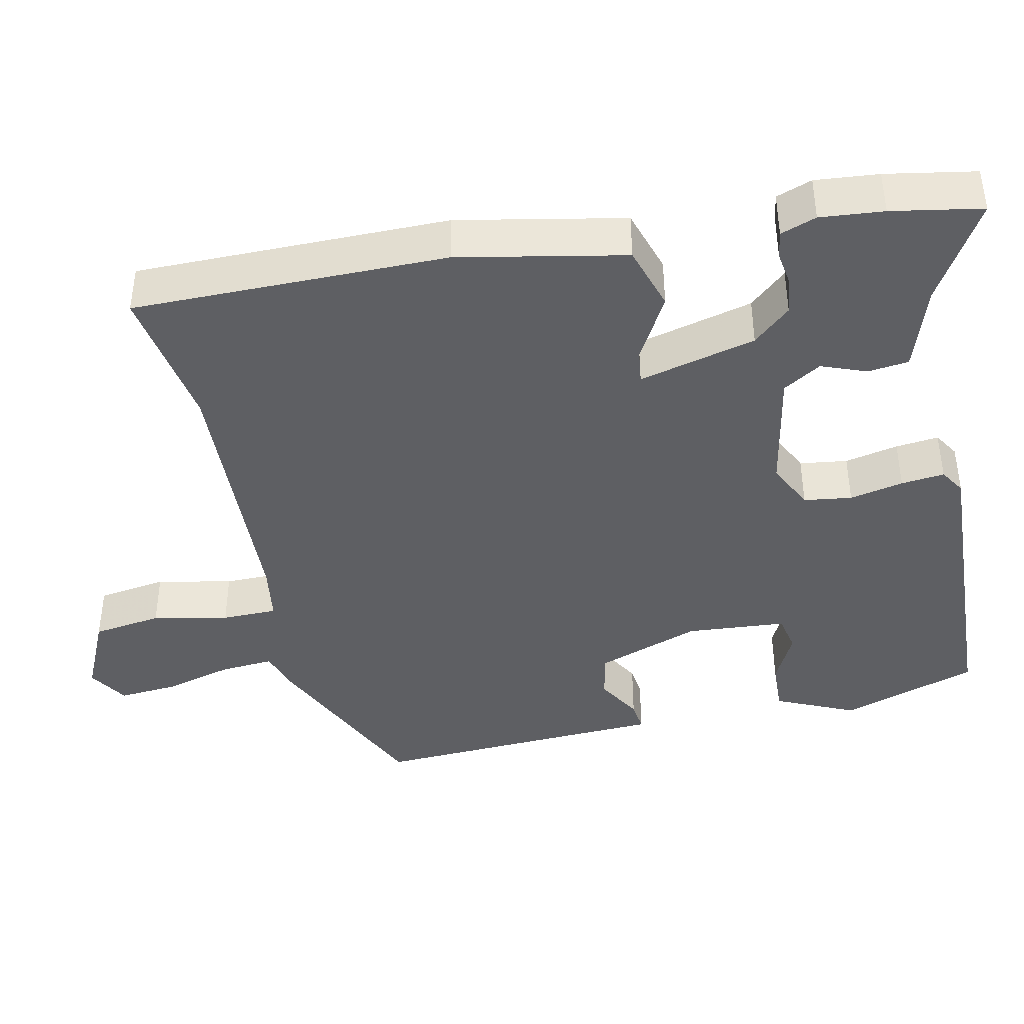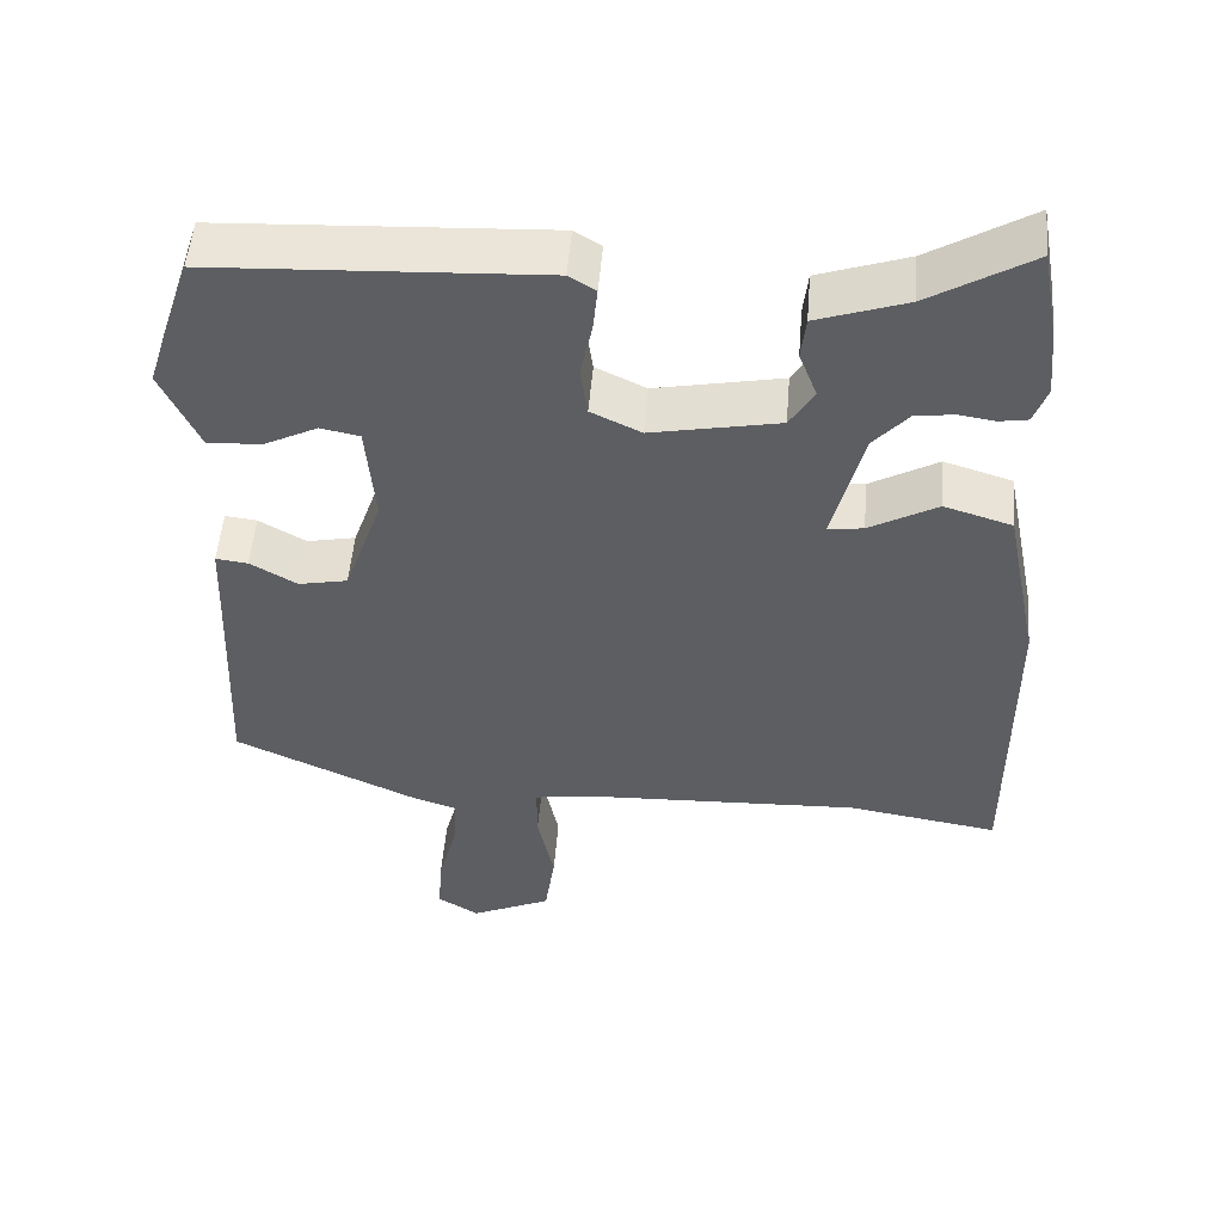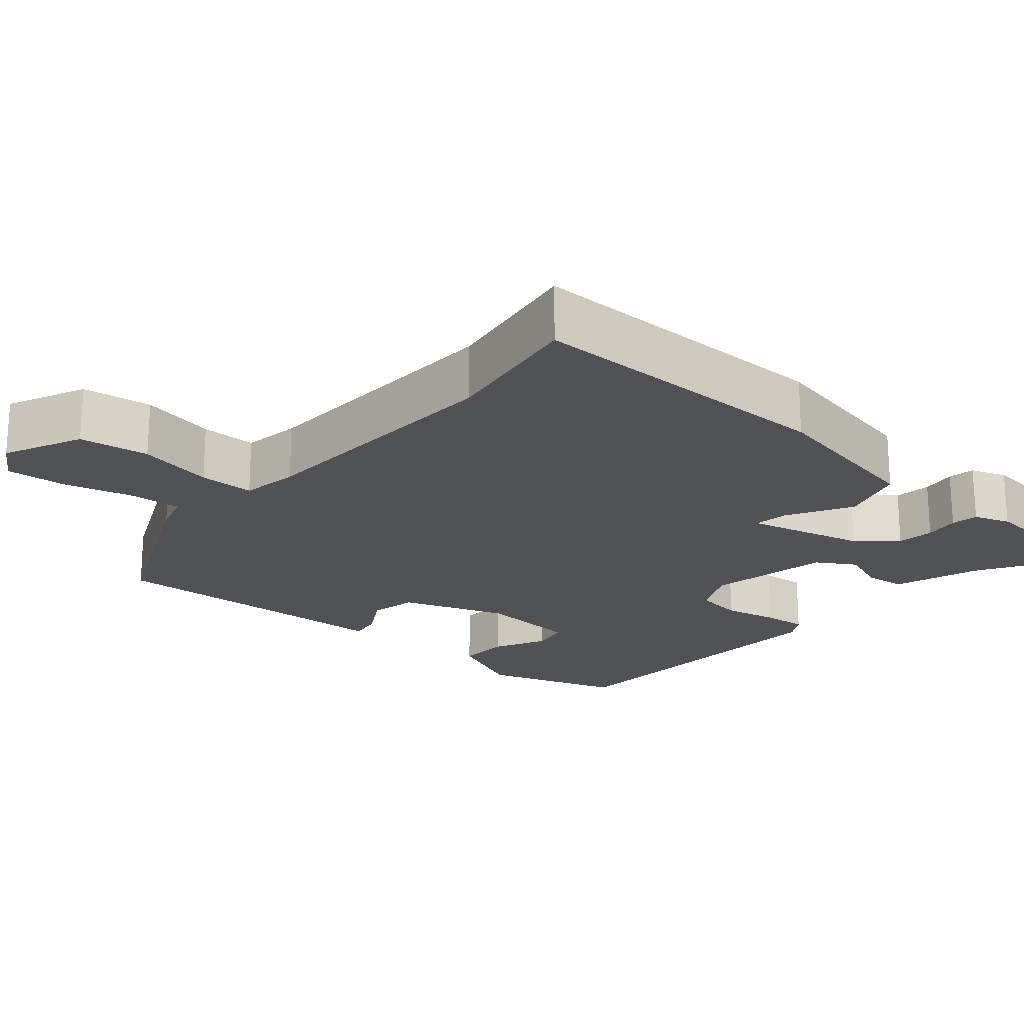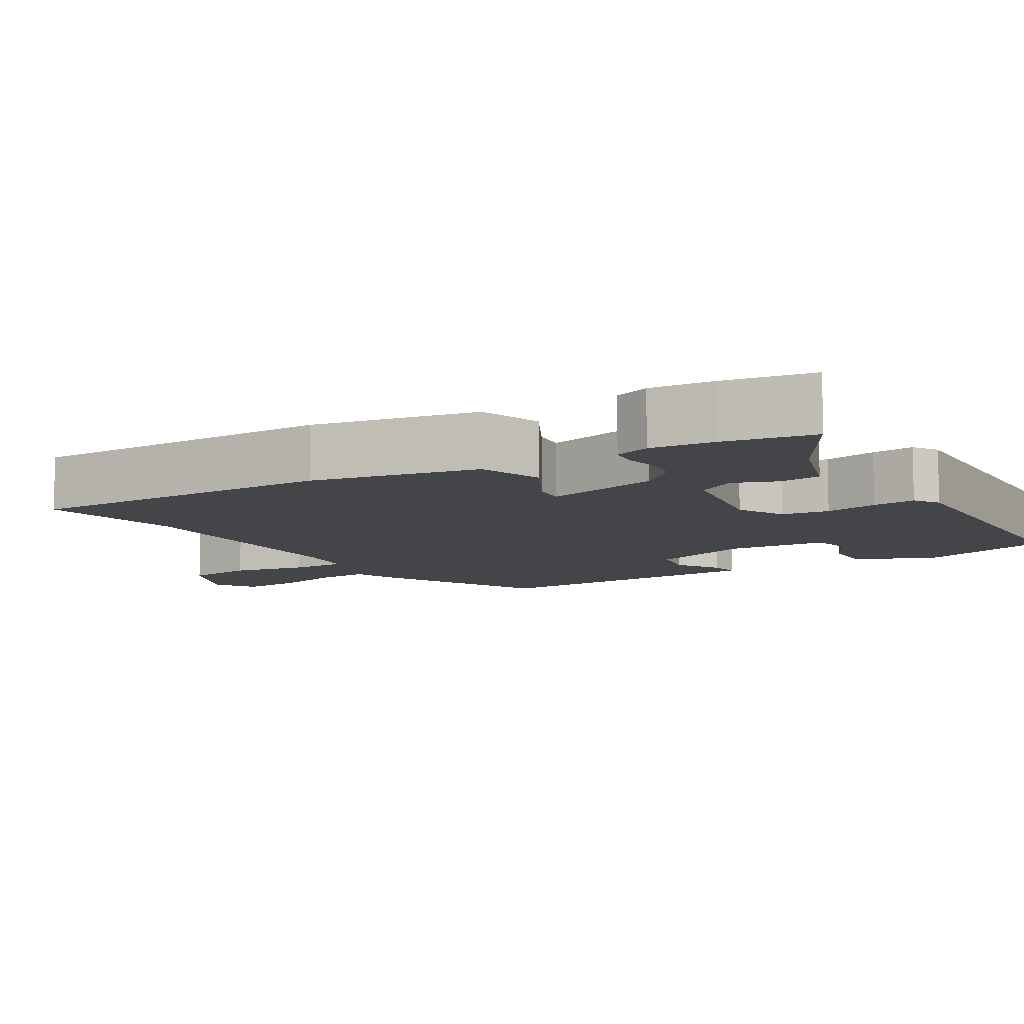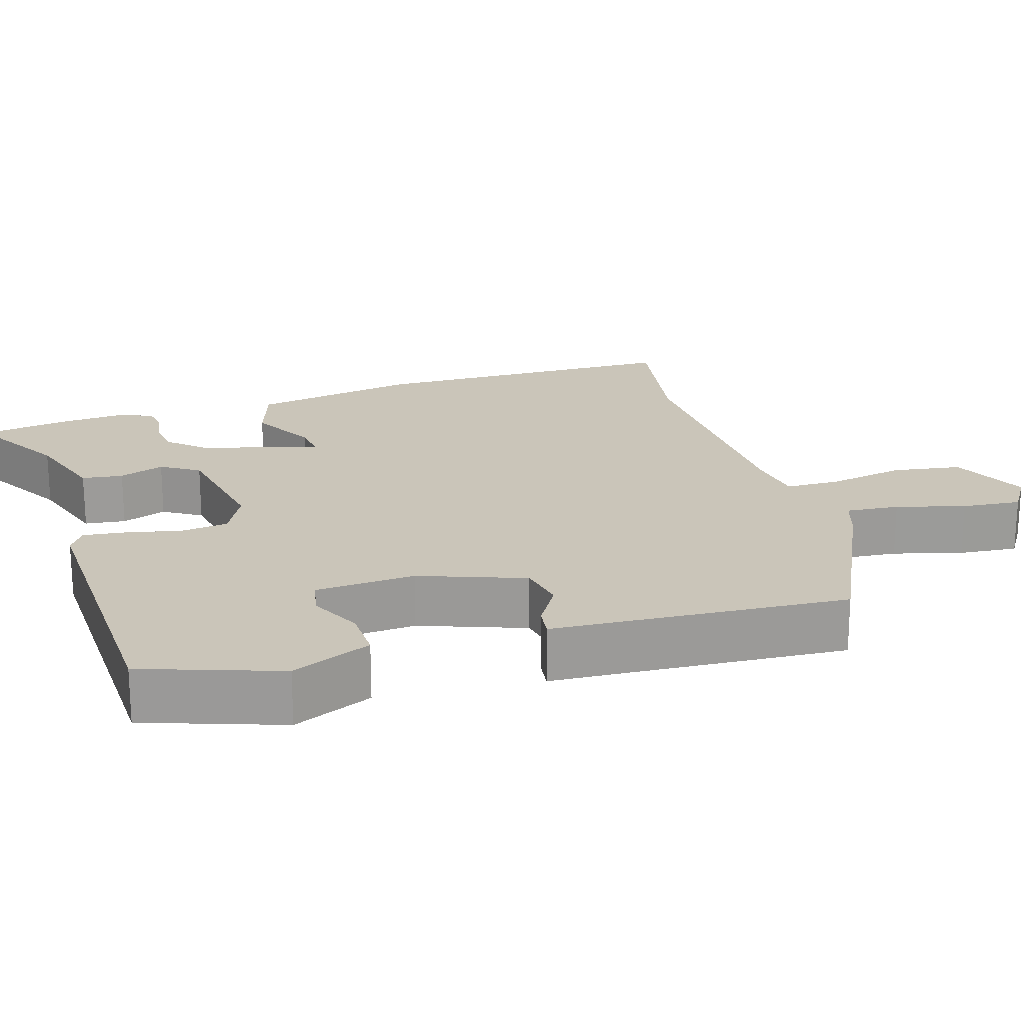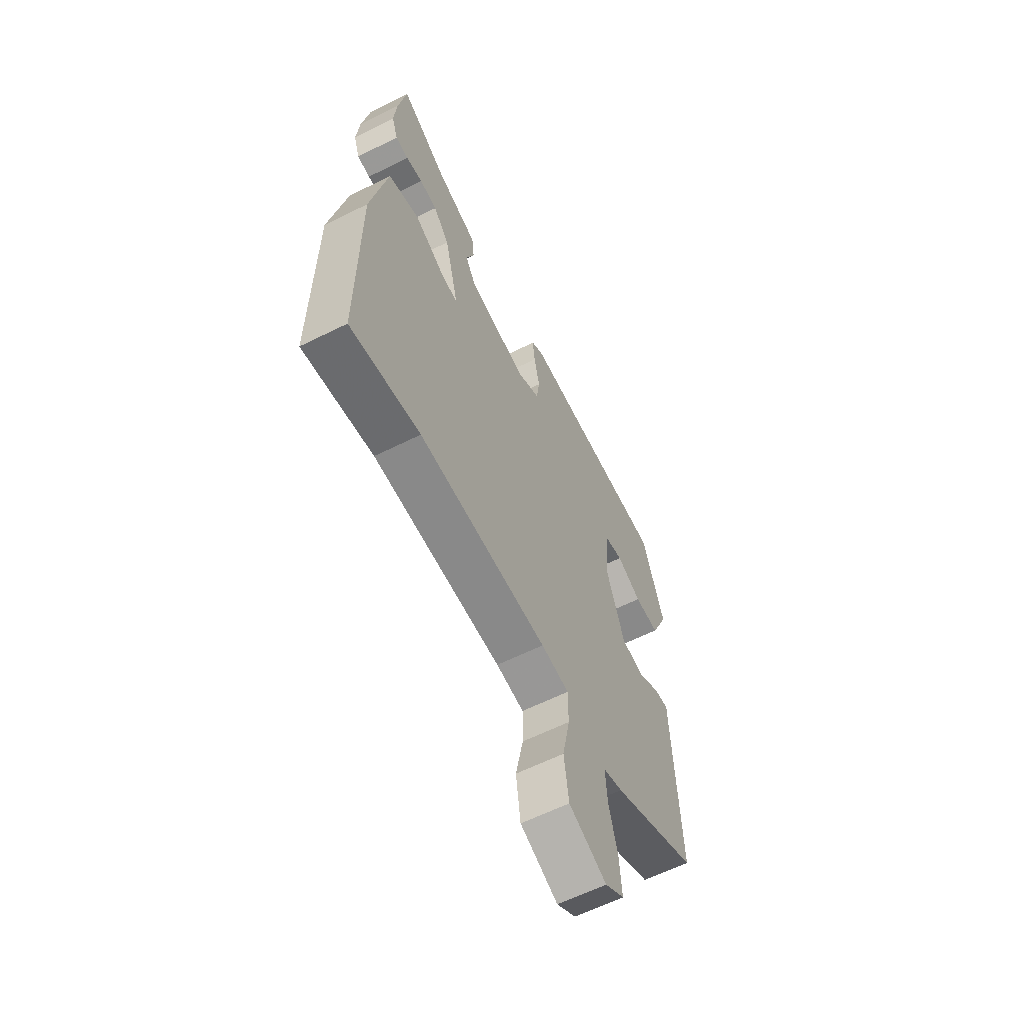
<metadata>
{"format":"obj","ext":"obj","renderer":"f3d","projection":"perspective","resolution":1024,"background":"white","views":[{"elev":-41.6,"azim":-77.7,"up":"+Y"},{"elev":51.9,"azim":-175.3,"up":"+Z"},{"elev":-21.0,"azim":-130.6,"up":"+Y"},{"elev":-9.1,"azim":-57.8,"up":"+Y"},{"elev":20.6,"azim":73.7,"up":"+Y"},{"elev":-61.1,"azim":-63.0,"up":"+Z"}]}
</metadata>
<code>
v -0.508 0.07 0.454
v -0.486 0.07 0.575
v -0.355 0.07 0.496
v -0.241 0.07 0.457
v -0.235 0.07 0.402
v -0.258 0.07 0.342
v -0.227 0.07 0.291
v -0.064 0.07 0.259
v 0 0.07 0.29
v 0.009 0.07 0.354
v -0.006 0.07 0.426
v -0.012 0.07 0.484
v 0.022 0.07 0.505
v 0.442 0.07 0.484
v 0.502 0.07 0.301
v 0.454 0.07 0.195
v 0.385 0.07 0.198
v 0.316 0.07 0.233
v 0.266 0.07 0.223
v 0.255 0.07 0.09
v 0.304 0.07 -0.05
v 0.367 0.07 -0.063
v 0.427 0.07 -0.028
v 0.468 0.07 -0.023
v 0.472 0.07 -0.125
v 0.485 0.07 -0.418
v 0.245 0.07 -0.528
v 0.191 0.07 -0.545
v 0.196 0.07 -0.616
v 0.22 0.07 -0.708
v 0.226 0.07 -0.787
v 0.173 0.07 -0.82
v 0.069 0.07 -0.772
v 0.056 0.07 -0.679
v 0.077 0.07 -0.578
v 0.077 0.07 -0.504
v 0 0.07 -0.492
v -0.356 0.07 -0.477
v -0.55 0.07 -0.508
v -0.548 0.07 -0.087
v -0.503 0.07 0.136
v -0.416 0.07 0.163
v -0.329 0.07 0.114
v -0.284 0.07 0.108
v -0.323 0.07 0.265
v -0.367 0.07 0.315
v -0.416 0.07 0.322
v -0.463 0.07 0.315
v -0.499 0.07 0.321
v -0.516 0.07 0.369
v -0.508 0 0.454
v -0.486 0 0.575
v -0.355 0 0.496
v -0.241 0 0.457
v -0.235 0 0.402
v -0.258 0 0.342
v -0.227 0 0.291
v -0.064 0 0.259
v 0 0 0.29
v 0.009 0 0.354
v -0.006 0 0.426
v -0.012 0 0.484
v 0.022 0 0.505
v 0.442 0 0.484
v 0.502 0 0.301
v 0.454 0 0.195
v 0.385 0 0.198
v 0.316 0 0.233
v 0.266 0 0.223
v 0.255 0 0.09
v 0.304 0 -0.05
v 0.367 0 -0.063
v 0.427 0 -0.028
v 0.468 0 -0.023
v 0.472 0 -0.125
v 0.485 0 -0.418
v 0.245 0 -0.528
v 0.191 0 -0.545
v 0.196 0 -0.616
v 0.22 0 -0.708
v 0.226 0 -0.787
v 0.173 0 -0.82
v 0.069 0 -0.772
v 0.056 0 -0.679
v 0.077 0 -0.578
v 0.077 0 -0.504
v 0 0 -0.492
v -0.356 0 -0.477
v -0.55 0 -0.508
v -0.548 0 -0.087
v -0.503 0 0.136
v -0.416 0 0.163
v -0.329 0 0.114
v -0.284 0 0.108
v -0.323 0 0.265
v -0.367 0 0.315
v -0.416 0 0.322
v -0.463 0 0.315
v -0.499 0 0.321
v -0.516 0 0.369
f 1 2 3
f 50 1 3
f 49 50 3
f 48 49 3
f 47 48 3
f 4 5 6
f 3 4 6
f 47 3 6
f 46 47 6
f 45 46 6 7
f 44 45 7 8
f 41 42 43
f 40 41 43
f 39 40 43
f 38 39 43
f 37 38 43 44
f 44 8 9
f 37 44 9
f 36 37 9
f 33 34 35
f 32 33 35
f 31 32 35
f 30 31 35
f 29 30 35
f 28 29 35 36
f 27 28 36
f 26 27 36
f 25 26 36
f 24 25 36
f 23 24 36
f 22 23 36
f 21 22 36
f 36 9 10
f 21 36 10
f 20 21 10
f 16 17 18
f 15 16 18
f 14 15 18
f 13 14 18
f 12 13 18
f 11 12 18
f 11 18 19
f 10 11 19 20
f 53 52 51
f 53 51 100
f 53 100 99
f 53 99 98
f 53 98 97
f 56 55 54
f 56 54 53
f 56 53 97
f 56 97 96
f 57 56 96 95
f 58 57 95 94
f 93 92 91
f 93 91 90
f 93 90 89
f 93 89 88
f 94 93 88 87
f 59 58 94
f 59 94 87
f 59 87 86
f 85 84 83
f 85 83 82
f 85 82 81
f 85 81 80
f 85 80 79
f 86 85 79 78
f 86 78 77
f 86 77 76
f 86 76 75
f 86 75 74
f 86 74 73
f 86 73 72
f 86 72 71
f 60 59 86
f 60 86 71
f 60 71 70
f 68 67 66
f 68 66 65
f 68 65 64
f 68 64 63
f 68 63 62
f 68 62 61
f 69 68 61
f 70 69 61 60
f 1 51 52 2
f 2 52 53 3
f 3 53 54 4
f 4 54 55 5
f 5 55 56 6
f 6 56 57 7
f 7 57 58 8
f 8 58 59 9
f 9 59 60 10
f 10 60 61 11
f 11 61 62 12
f 12 62 63 13
f 13 63 64 14
f 14 64 65 15
f 15 65 66 16
f 16 66 67 17
f 17 67 68 18
f 18 68 69 19
f 19 69 70 20
f 20 70 71 21
f 21 71 72 22
f 22 72 73 23
f 23 73 74 24
f 24 74 75 25
f 25 75 76 26
f 26 76 77 27
f 27 77 78 28
f 28 78 79 29
f 29 79 80 30
f 30 80 81 31
f 31 81 82 32
f 32 82 83 33
f 33 83 84 34
f 34 84 85 35
f 35 85 86 36
f 36 86 87 37
f 37 87 88 38
f 38 88 89 39
f 39 89 90 40
f 40 90 91 41
f 41 91 92 42
f 42 92 93 43
f 43 93 94 44
f 44 94 95 45
f 45 95 96 46
f 46 96 97 47
f 47 97 98 48
f 48 98 99 49
f 49 99 100 50
f 50 100 51 1

</code>
